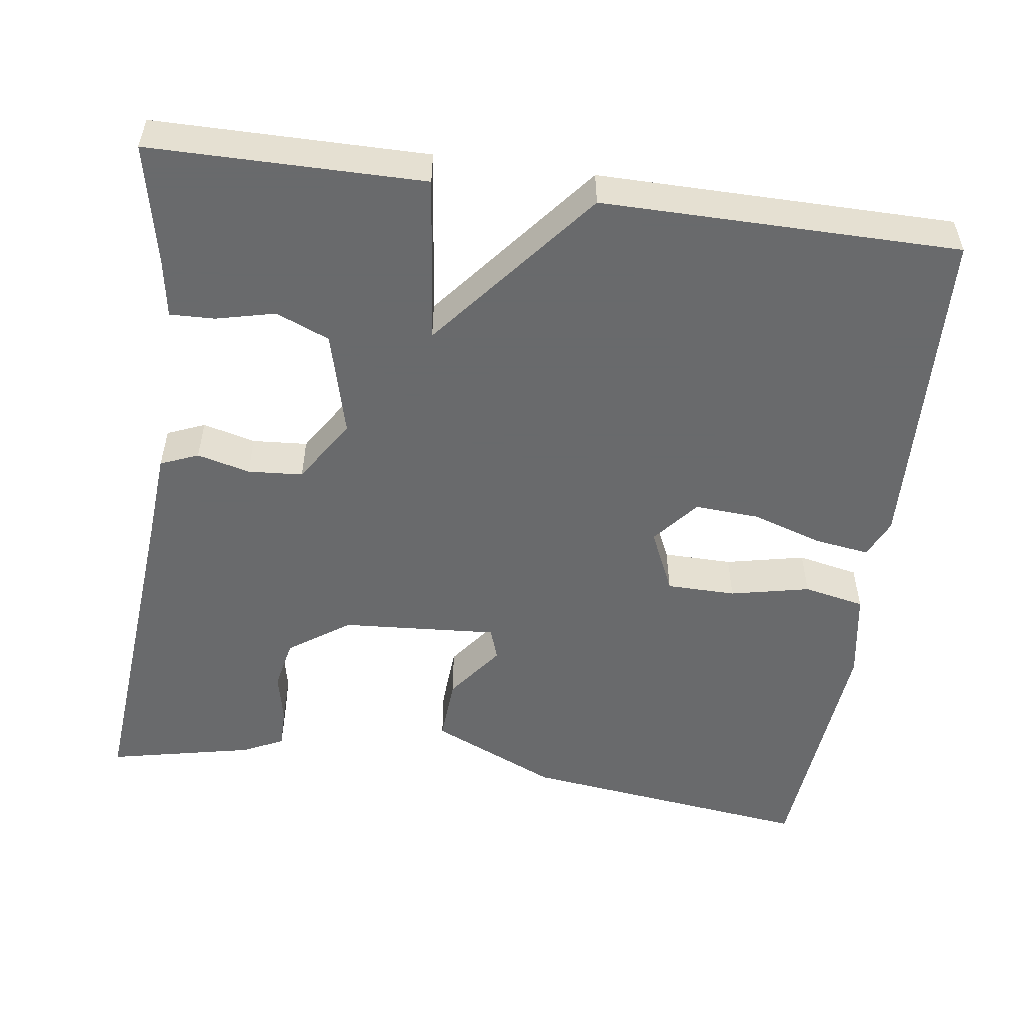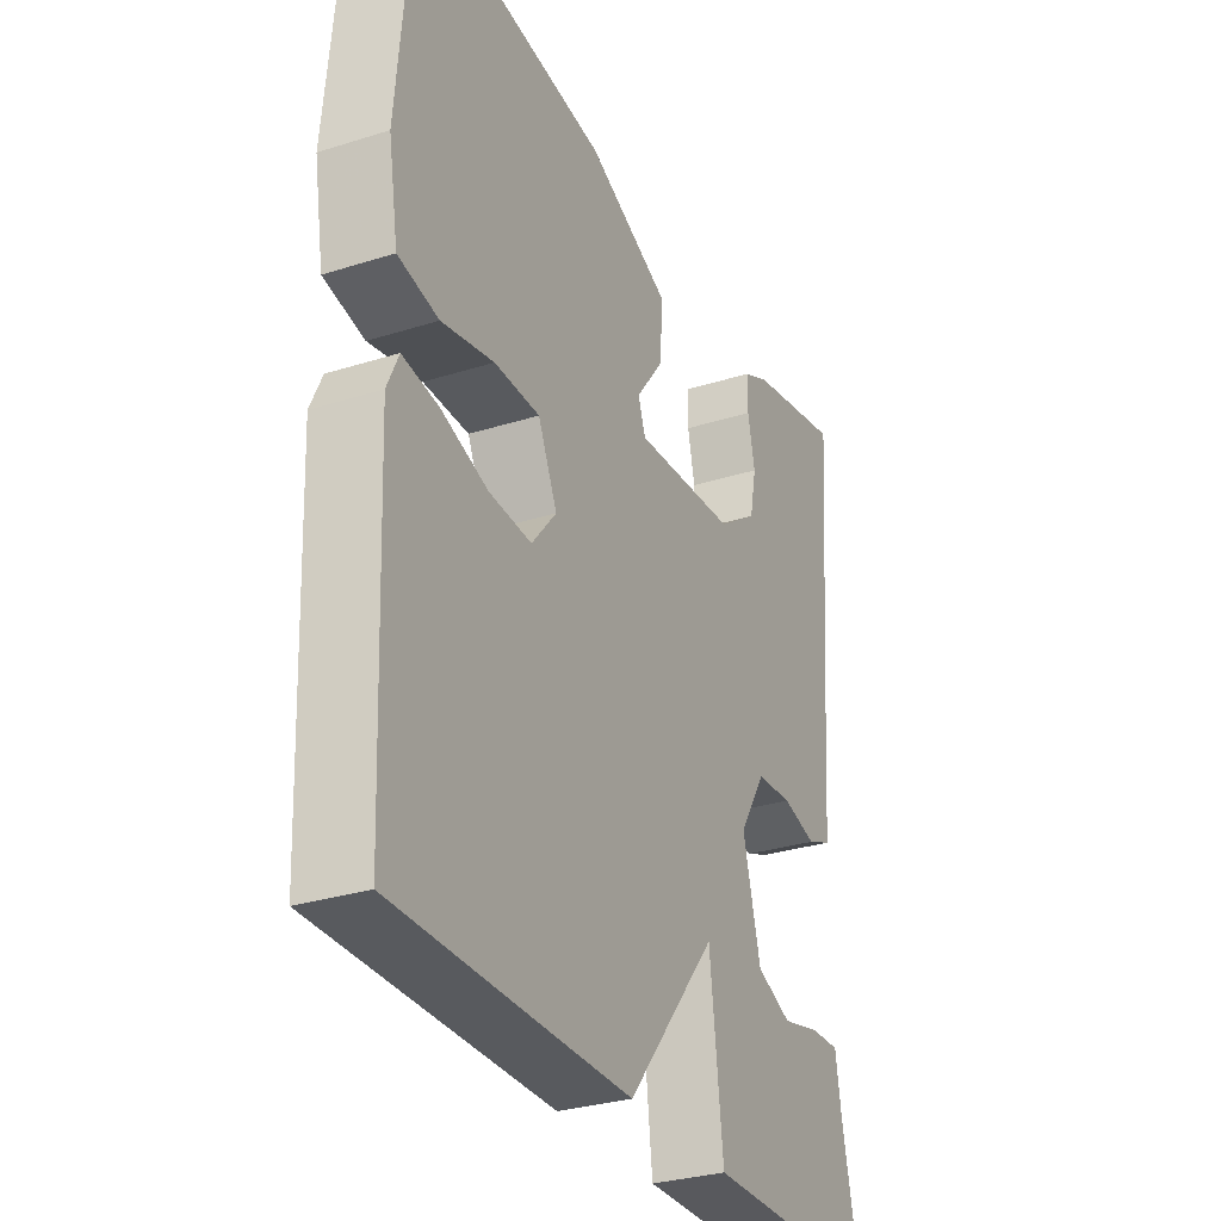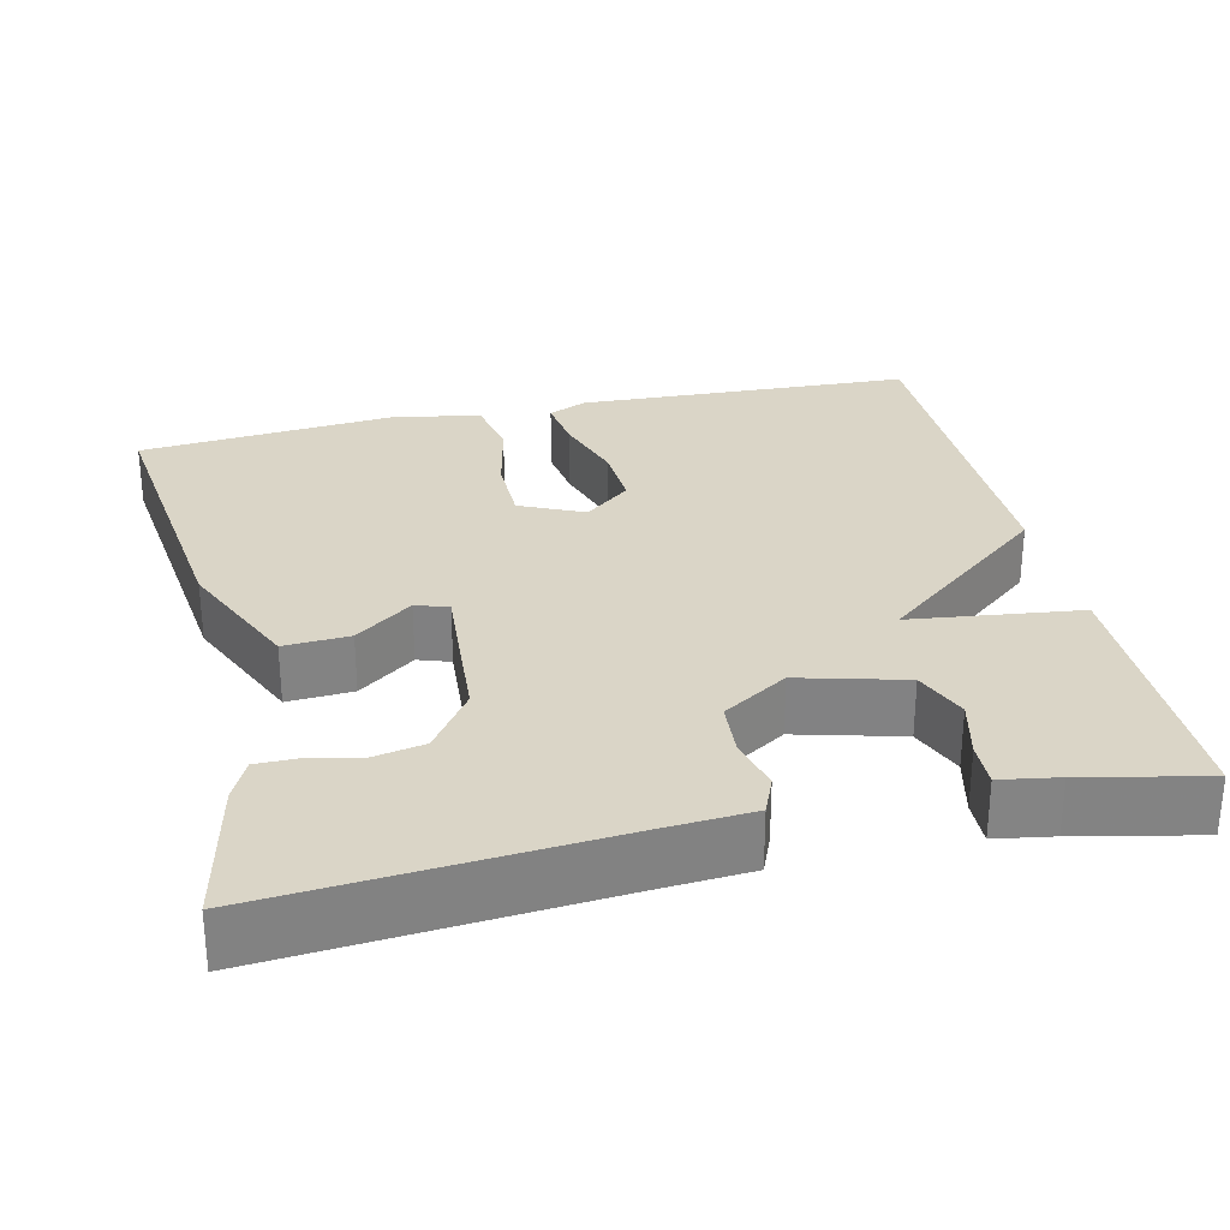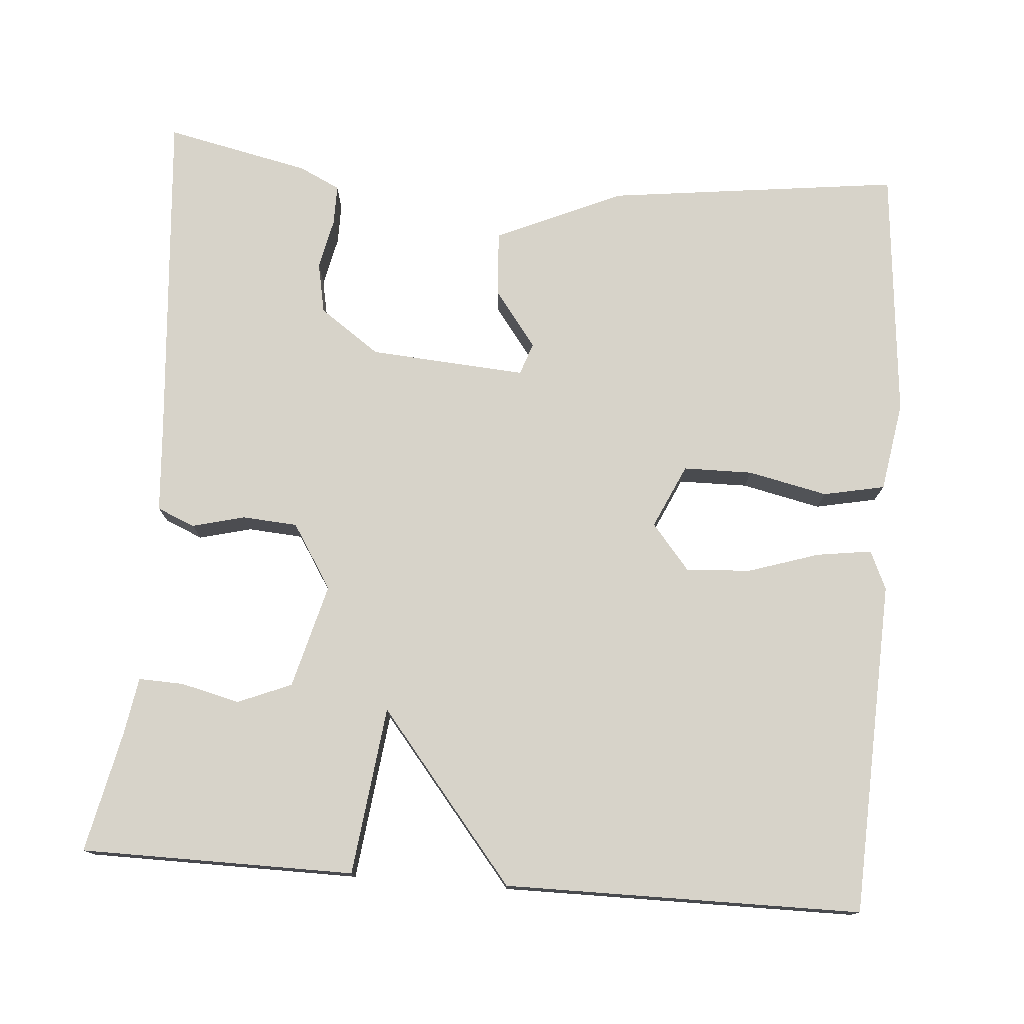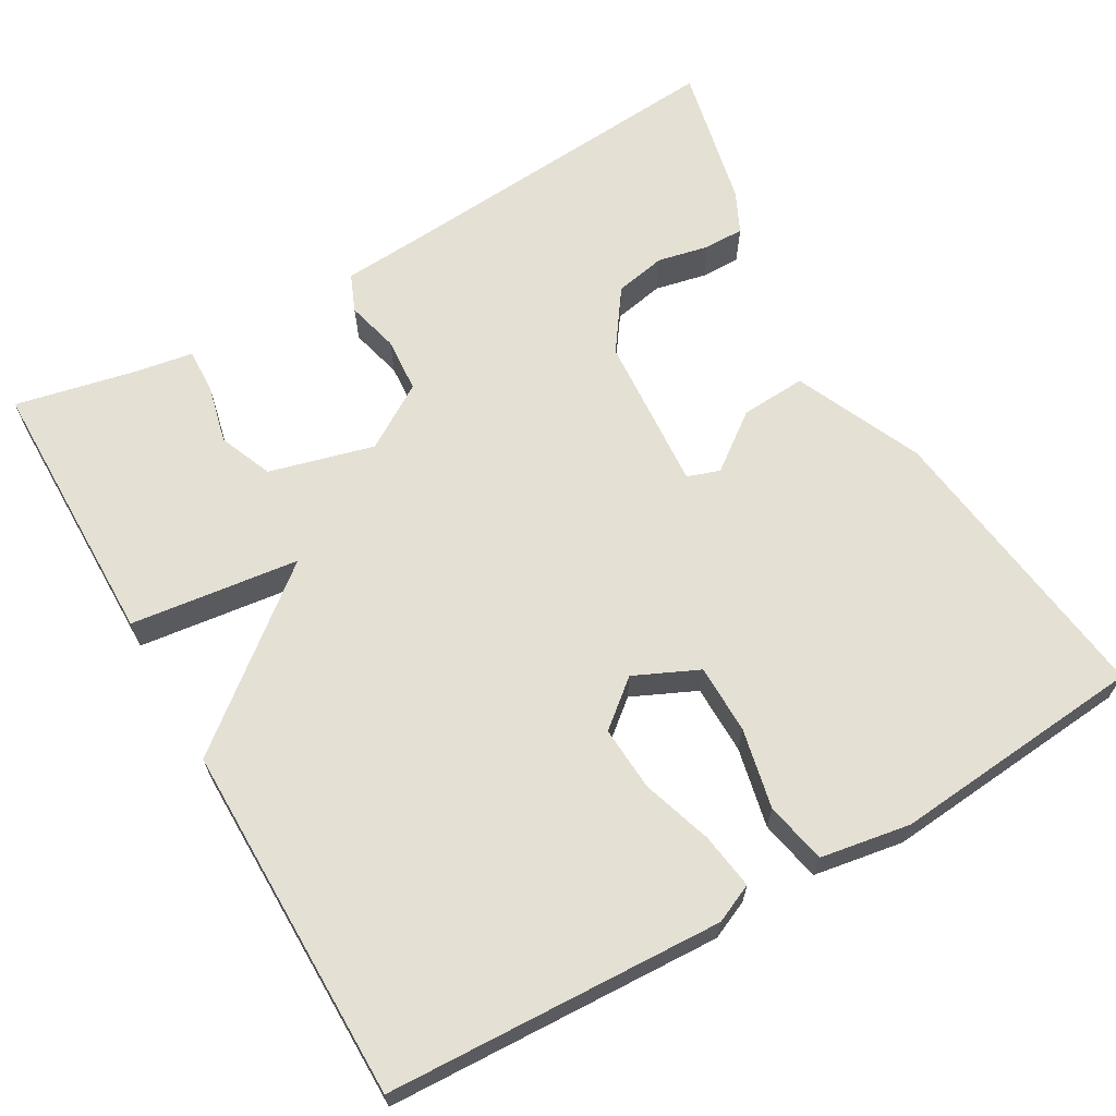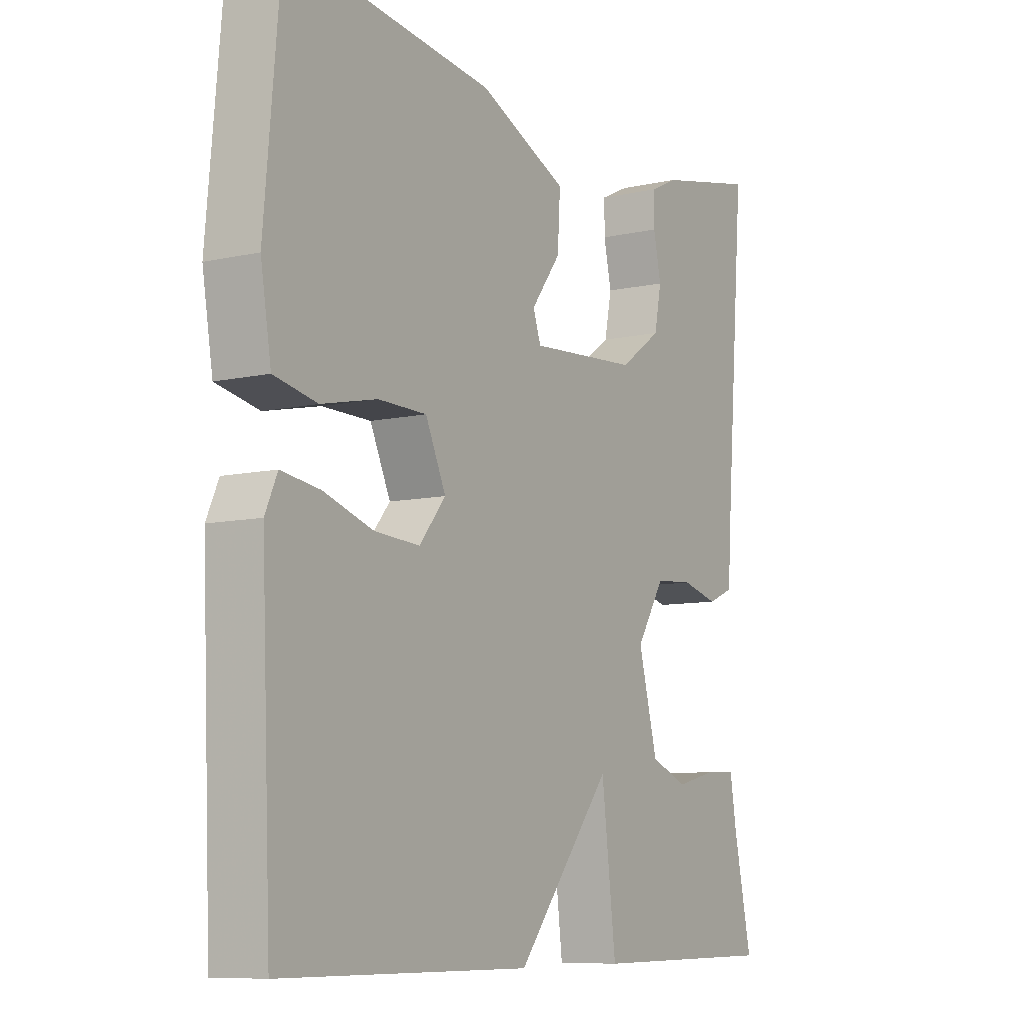
<metadata>
{"format":"obj","ext":"obj","renderer":"f3d","projection":"perspective","resolution":1024,"background":"white","views":[{"elev":-52.9,"azim":172.0,"up":"+Y"},{"elev":-30.3,"azim":-65.4,"up":"+Z"},{"elev":29.0,"azim":77.1,"up":"+Y"},{"elev":76.3,"azim":-175.5,"up":"+Y"},{"elev":65.3,"azim":-119.8,"up":"+Y"},{"elev":-8.7,"azim":-58.6,"up":"+Z"}]}
</metadata>
<code>
v 0.5 0.07 0.5
v 0.465 0.07 0.071
v 0.457 0.07 -0.042
v 0.409 0.07 -0.062
v 0.342 0.07 -0.045
v 0.272 0.07 -0.05
v 0.22 0.07 -0.132
v 0.255 0.07 -0.265
v 0.323 0.07 -0.293
v 0.398 0.07 -0.275
v 0.455 0.07 -0.273
v 0.467 0.07 -0.346
v 0.5 0.07 -0.5
v 0.153 0.07 -0.502
v 0.127 0.07 -0.288
v -0.047 0.07 -0.502
v -0.5 0.07 -0.5
v -0.518 0.07 -0.075
v -0.496 0.07 -0.026
v -0.426 0.07 -0.036
v -0.336 0.07 -0.065
v -0.254 0.07 -0.07
v -0.206 0.07 -0.012
v -0.243 0.07 0.069
v -0.331 0.07 0.07
v -0.432 0.07 0.048
v -0.51 0.07 0.064
v -0.529 0.07 0.178
v -0.5 0.07 0.5
v -0.127 0.07 0.454
v 0.034 0.07 0.382
v 0.029 0.07 0.299
v -0.025 0.07 0.227
v -0.011 0.07 0.186
v 0.188 0.07 0.2
v 0.265 0.07 0.254
v 0.278 0.07 0.319
v 0.264 0.07 0.384
v 0.264 0.07 0.435
v 0.316 0.07 0.46
v 0.5 0 0.5
v 0.465 0 0.071
v 0.457 0 -0.042
v 0.409 0 -0.062
v 0.342 0 -0.045
v 0.272 0 -0.05
v 0.22 0 -0.132
v 0.255 0 -0.265
v 0.323 0 -0.293
v 0.398 0 -0.275
v 0.455 0 -0.273
v 0.467 0 -0.346
v 0.5 0 -0.5
v 0.153 0 -0.502
v 0.127 0 -0.288
v -0.047 0 -0.502
v -0.5 0 -0.5
v -0.518 0 -0.075
v -0.496 0 -0.026
v -0.426 0 -0.036
v -0.336 0 -0.065
v -0.254 0 -0.07
v -0.206 0 -0.012
v -0.243 0 0.069
v -0.331 0 0.07
v -0.432 0 0.048
v -0.51 0 0.064
v -0.529 0 0.178
v -0.5 0 0.5
v -0.127 0 0.454
v 0.034 0 0.382
v 0.029 0 0.299
v -0.025 0 0.227
v -0.011 0 0.186
v 0.188 0 0.2
v 0.265 0 0.254
v 0.278 0 0.319
v 0.264 0 0.384
v 0.264 0 0.435
v 0.316 0 0.46
f 40 1 2
f 39 40 2
f 38 39 2
f 37 38 2
f 3 4 5
f 2 3 5
f 37 2 5
f 36 37 5
f 35 36 5 6
f 34 35 6 7
f 31 32 33
f 30 31 33
f 29 30 33
f 28 29 33
f 27 28 33
f 26 27 33
f 25 26 33
f 24 25 33 34
f 34 7 8
f 24 34 8
f 23 24 8
f 19 20 21
f 18 19 21
f 17 18 21
f 16 17 21
f 15 16 21
f 15 21 22
f 12 13 14 15
f 9 10 11 12
f 9 12 15
f 8 9 15 22
f 8 22 23
f 42 41 80
f 42 80 79
f 42 79 78
f 42 78 77
f 45 44 43
f 45 43 42
f 45 42 77
f 45 77 76
f 46 45 76 75
f 47 46 75 74
f 73 72 71
f 73 71 70
f 73 70 69
f 73 69 68
f 73 68 67
f 73 67 66
f 73 66 65
f 74 73 65 64
f 48 47 74
f 48 74 64
f 48 64 63
f 61 60 59
f 61 59 58
f 61 58 57
f 61 57 56
f 61 56 55
f 62 61 55
f 55 54 53 52
f 52 51 50 49
f 55 52 49
f 62 55 49 48
f 63 62 48
f 1 41 42 2
f 2 42 43 3
f 3 43 44 4
f 4 44 45 5
f 5 45 46 6
f 6 46 47 7
f 7 47 48 8
f 8 48 49 9
f 9 49 50 10
f 10 50 51 11
f 11 51 52 12
f 12 52 53 13
f 13 53 54 14
f 14 54 55 15
f 15 55 56 16
f 16 56 57 17
f 17 57 58 18
f 18 58 59 19
f 19 59 60 20
f 20 60 61 21
f 21 61 62 22
f 22 62 63 23
f 23 63 64 24
f 24 64 65 25
f 25 65 66 26
f 26 66 67 27
f 27 67 68 28
f 28 68 69 29
f 29 69 70 30
f 30 70 71 31
f 31 71 72 32
f 32 72 73 33
f 33 73 74 34
f 34 74 75 35
f 35 75 76 36
f 36 76 77 37
f 37 77 78 38
f 38 78 79 39
f 39 79 80 40
f 40 80 41 1

</code>
